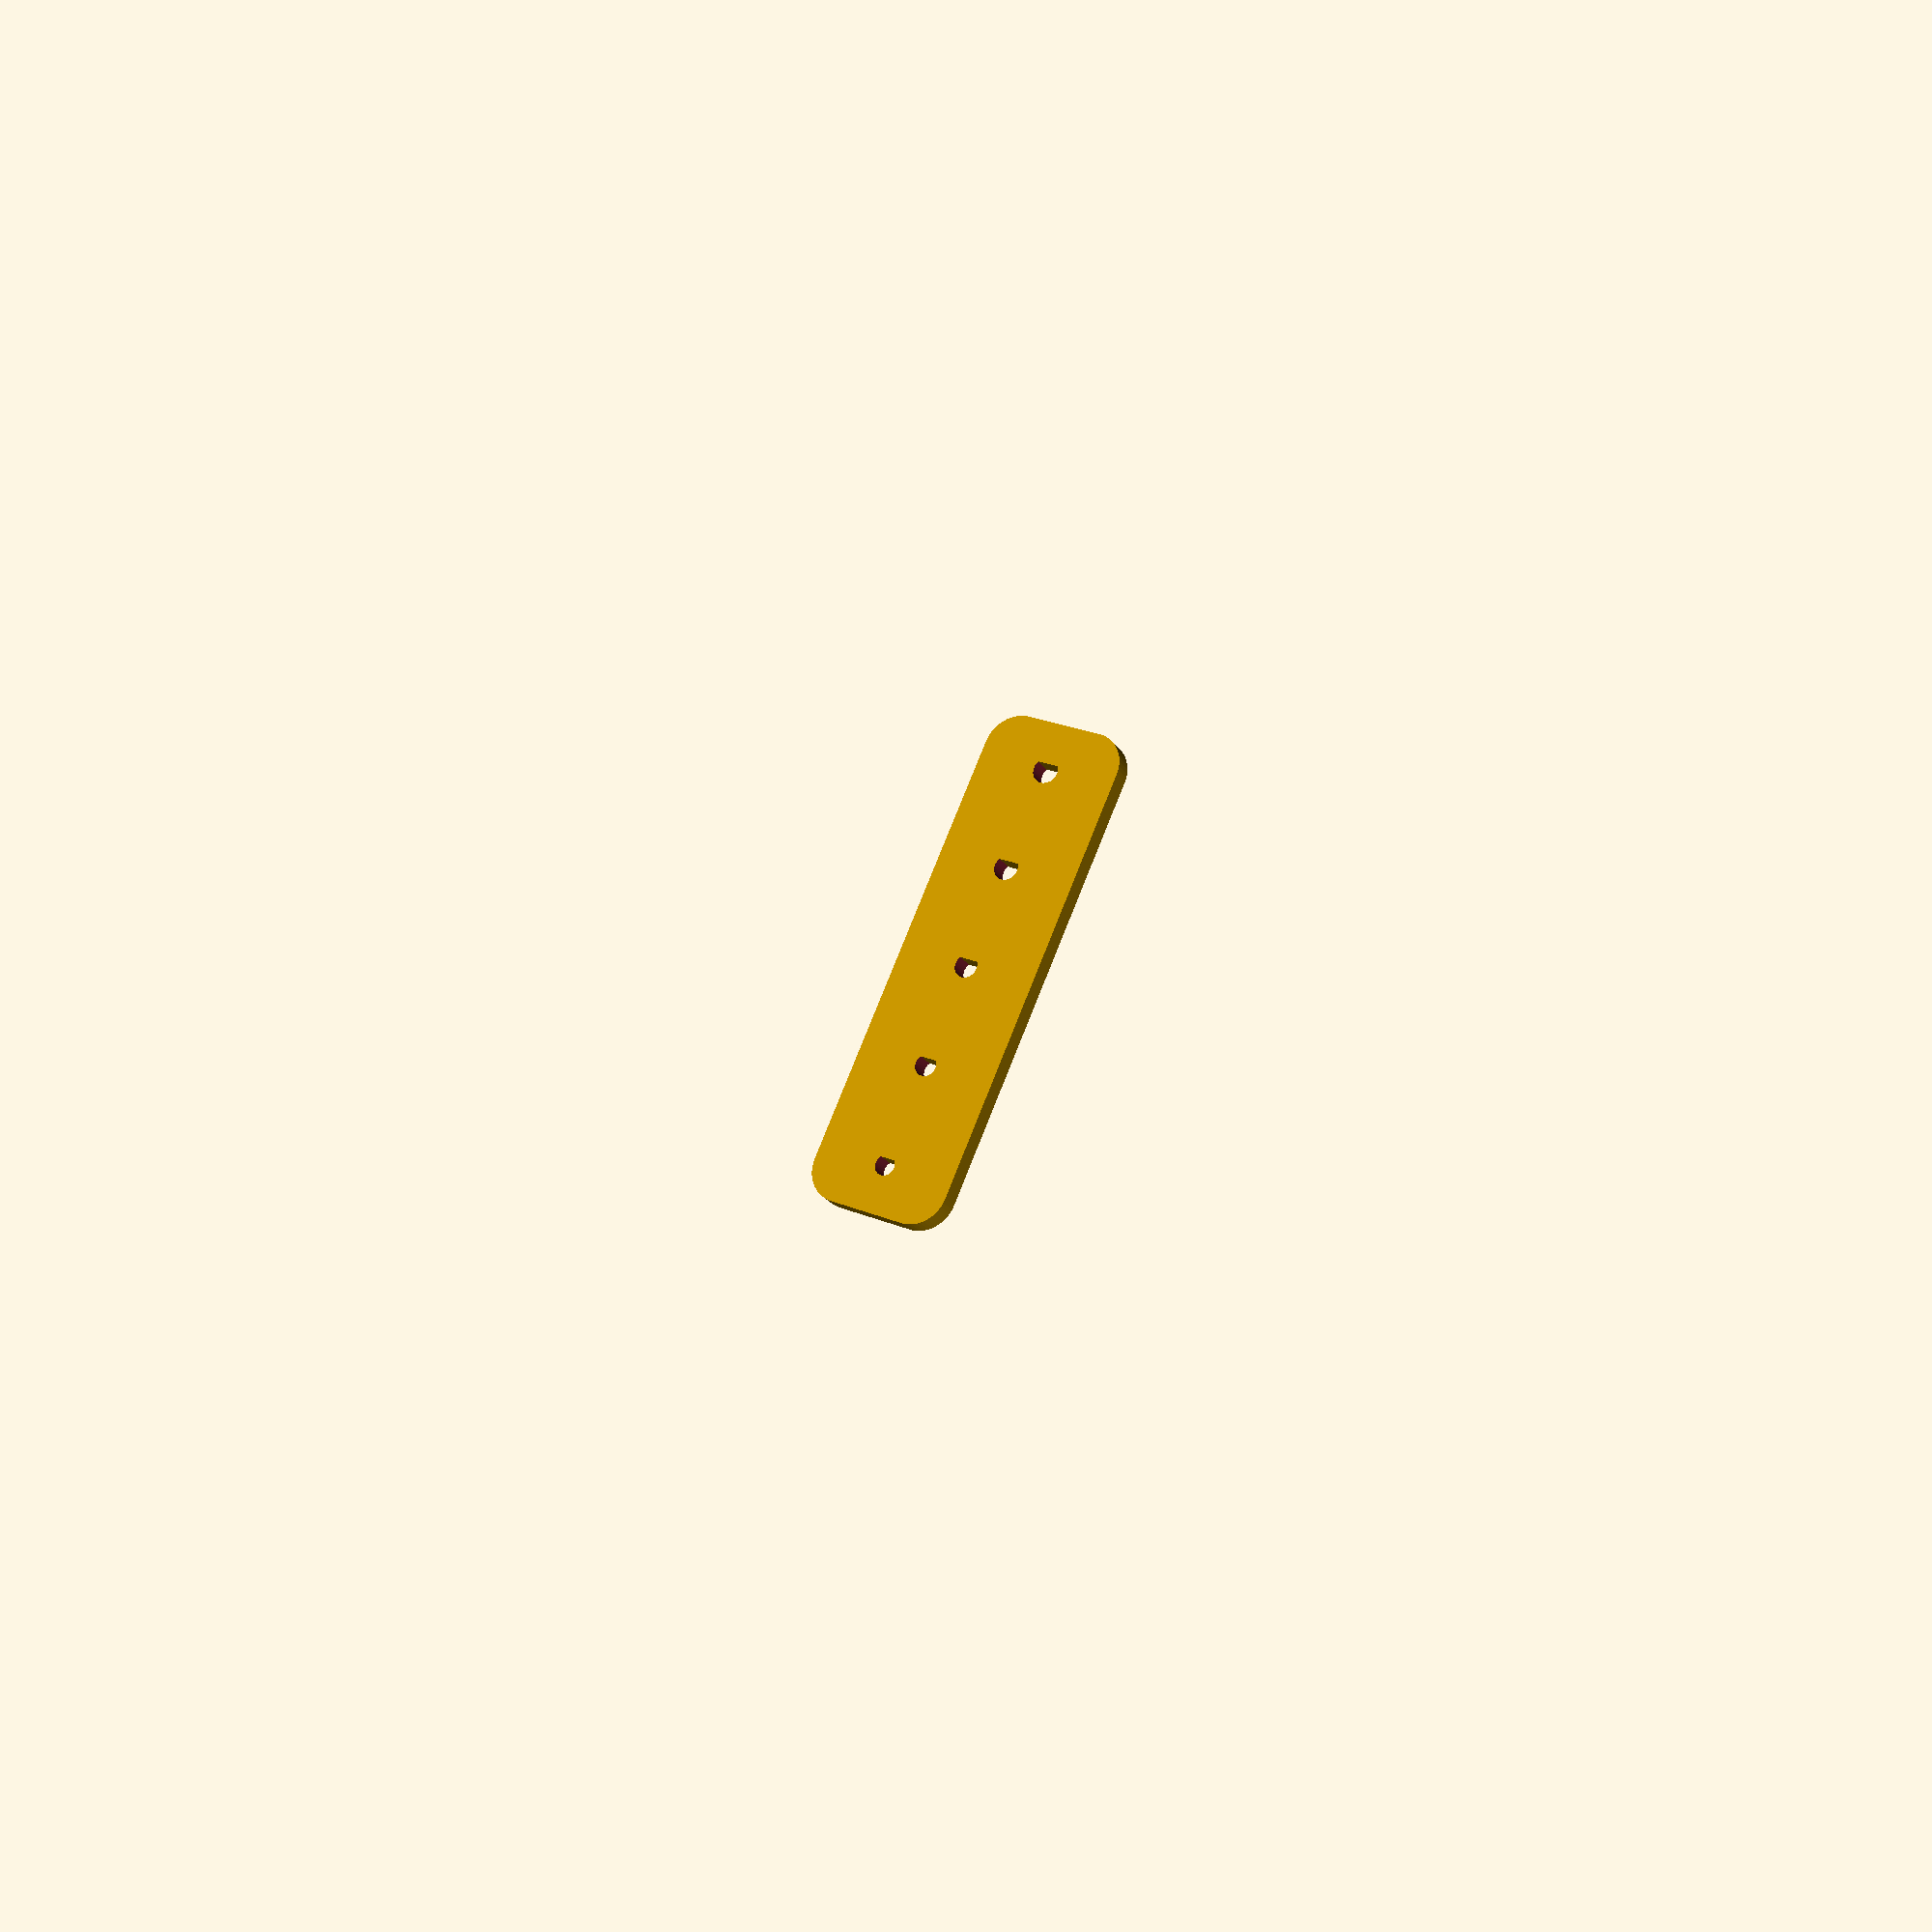
<openscad>
$fn = 50;


difference() {
	union() {
		hull() {
			translate(v = [-5.7500000000, 32.0000000000, 0]) {
				cylinder(h = 3, r = 5);
			}
			translate(v = [5.7500000000, 32.0000000000, 0]) {
				cylinder(h = 3, r = 5);
			}
			translate(v = [-5.7500000000, -32.0000000000, 0]) {
				cylinder(h = 3, r = 5);
			}
			translate(v = [5.7500000000, -32.0000000000, 0]) {
				cylinder(h = 3, r = 5);
			}
		}
	}
	union() {
		translate(v = [0, -30, 125]) {
			difference() {
				translate(v = [0, 0, -250]) {
					cylinder(h = 250, r = 1.5000000000);
				}
				translate(v = [-1.5000000000, 1.0000000000, -250]) {
					cube(size = [3.0000000000, 0.5000000000, 250]);
				}
			}
		}
		translate(v = [0, -15, 125]) {
			difference() {
				translate(v = [0, 0, -250]) {
					cylinder(h = 250, r = 1.6000000000);
				}
				translate(v = [-1.6000000000, 1.0000000000, -250]) {
					cube(size = [3.2000000000, 0.6000000000, 250]);
				}
			}
		}
		translate(v = [0, 0, 125]) {
			difference() {
				translate(v = [0, 0, -250]) {
					cylinder(h = 250, r = 1.7000000000);
				}
				translate(v = [-1.7000000000, 1.0000000000, -250]) {
					cube(size = [3.4000000000, 0.7000000000, 250]);
				}
			}
		}
		translate(v = [0, 15, 125]) {
			difference() {
				translate(v = [0, 0, -250]) {
					cylinder(h = 250, r = 1.8000000000);
				}
				translate(v = [-1.8000000000, 1.0000000000, -250]) {
					cube(size = [3.6000000000, 0.8000000000, 250]);
				}
			}
		}
		translate(v = [0, 30, 125]) {
			difference() {
				translate(v = [0, 0, -250]) {
					cylinder(h = 250, r = 1.9000000000);
				}
				translate(v = [-1.9000000000, 1.0000000000, -250]) {
					cube(size = [3.8000000000, 0.9000000000, 250]);
				}
			}
		}
	}
}
</openscad>
<views>
elev=202.2 azim=156.2 roll=336.4 proj=p view=solid
</views>
